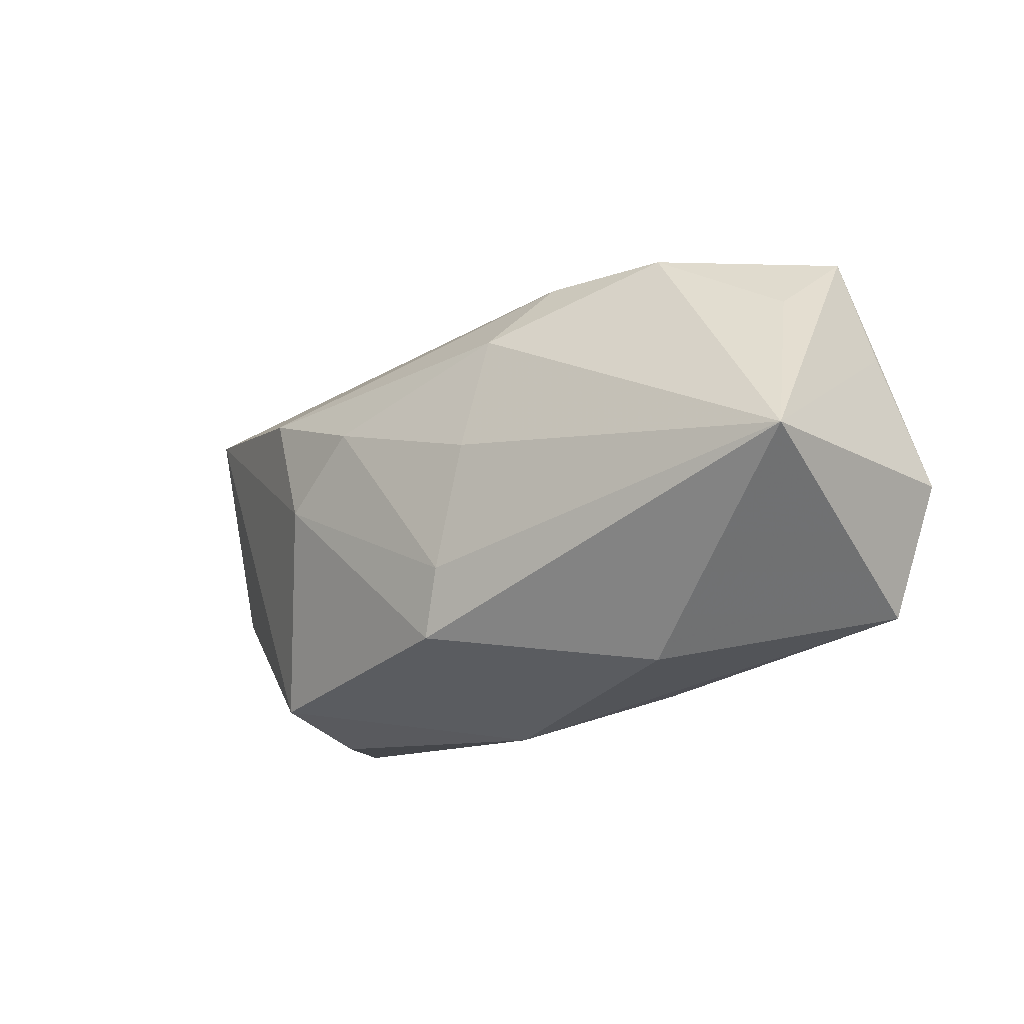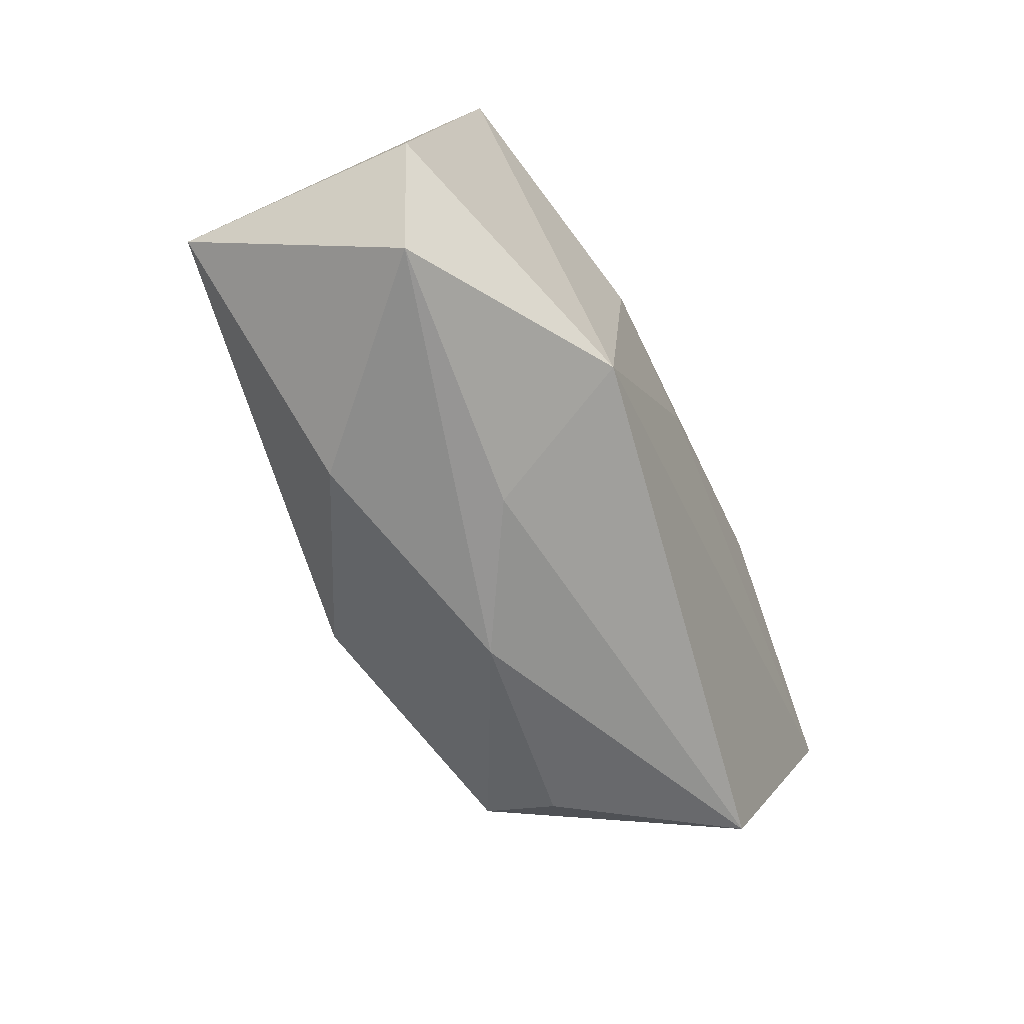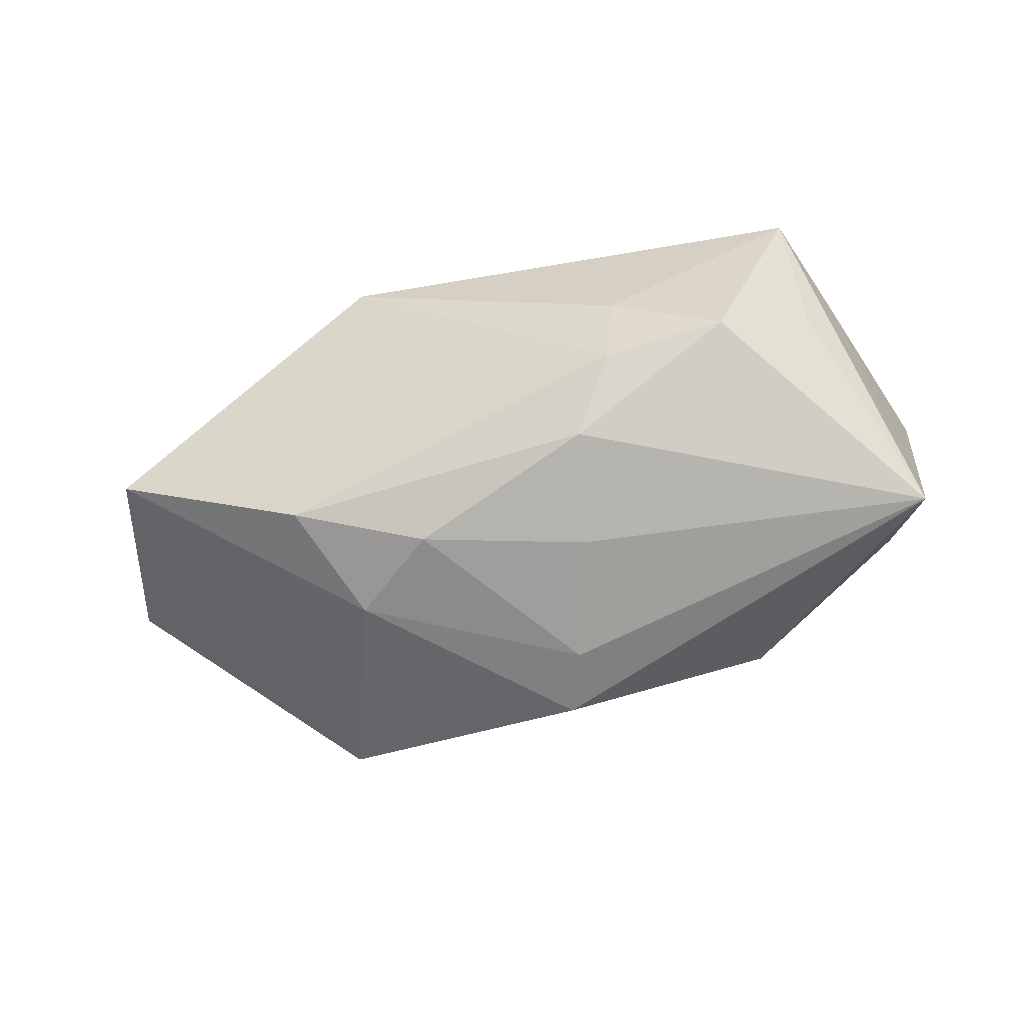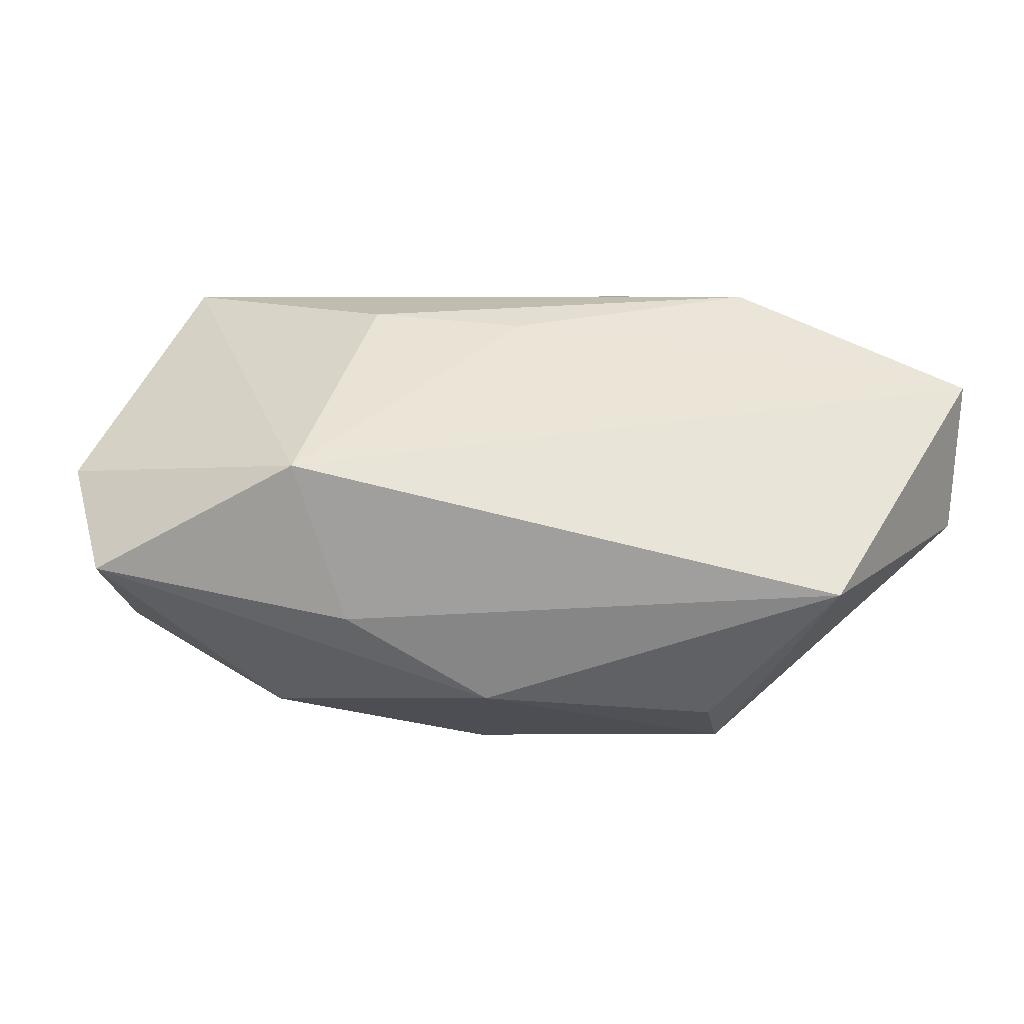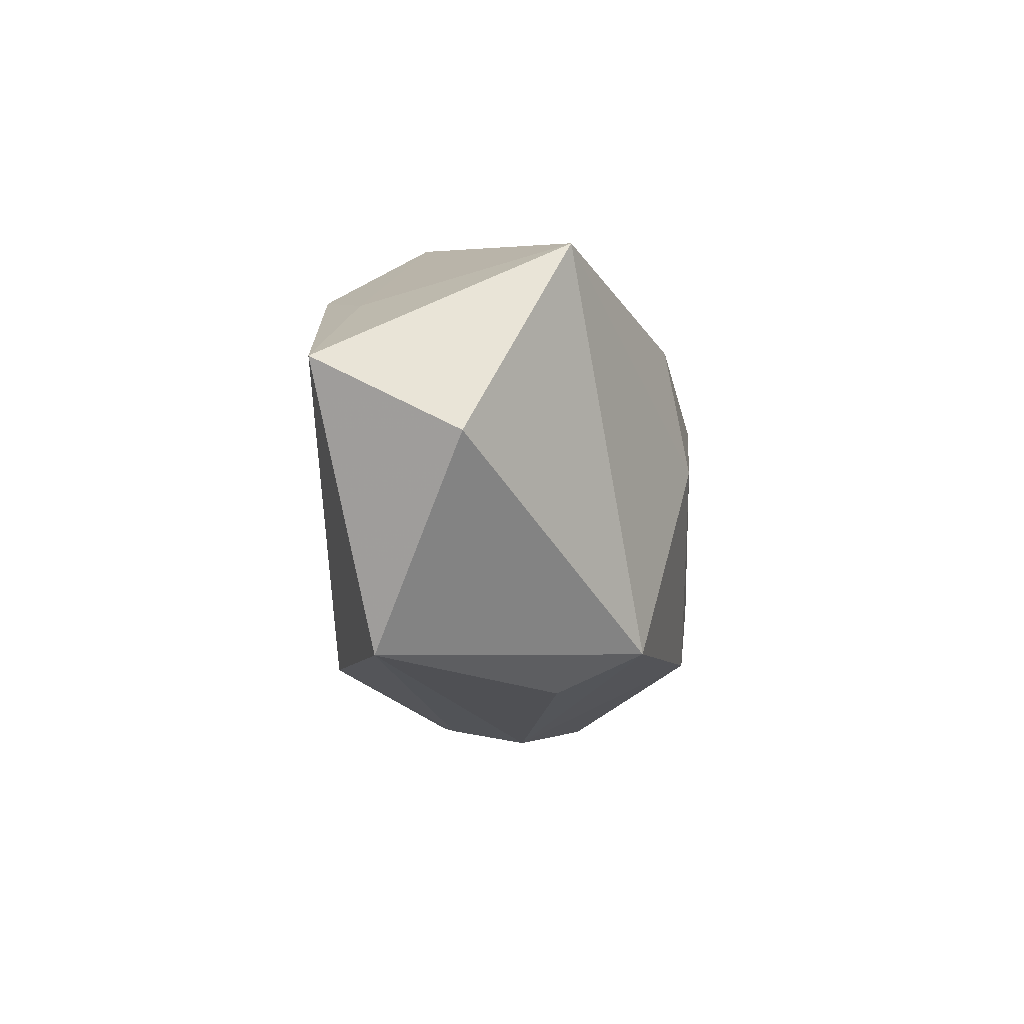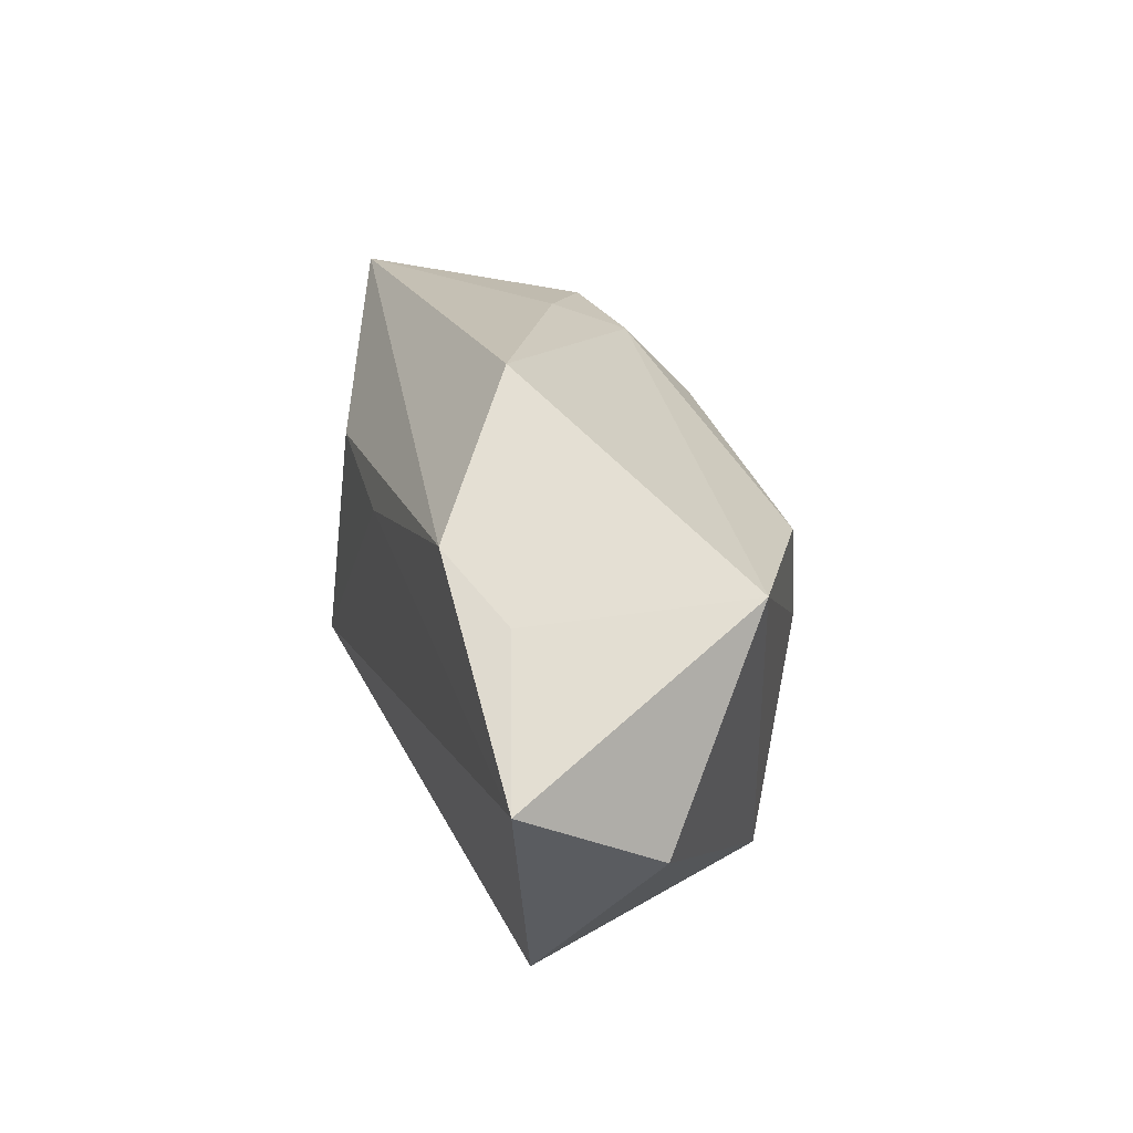
<metadata>
{"format":"obj","ext":"obj","renderer":"f3d","projection":"perspective","resolution":1024,"background":"white","views":[{"elev":-11.4,"azim":-142.3,"up":"+Y"},{"elev":-52.1,"azim":-67.5,"up":"+Y"},{"elev":-67.6,"azim":-169.2,"up":"+Z"},{"elev":-44.3,"azim":0.2,"up":"+Y"},{"elev":-18.8,"azim":87.8,"up":"+Y"},{"elev":21.5,"azim":72.0,"up":"+Y"}]}
</metadata>
<code>
v 0.03409 0.009454 0.01382
v -0.002511 -0.01545 -0.01999
v -0.004457 -0.008742 -0.02086
v 0.0167 -0.0004386 -0.01889
v 0.02198 0.0103 -0.01612
v -0.01545 -0.01999 0.004316
v -0.01268 0.02013 -0.01236
v -0.04451 -0.001227 0.006497
v 0.0464 -0.0009585 0.0176
v -0.001653 -0.02426 -0.002813
v -0.01317 0.01177 0.01679
v 0.02217 -0.02074 -0.01321
v 0.01333 0.02541 0.007914
v 0.02515 0.01374 0.01742
v -0.042 0.0008381 -0.01822
v 0.0414 0.01266 -0.005466
v -0.008526 0.01417 -0.01773
v -0.01385 0.023 -0.004935
v 0.03211 -0.02369 0.01181
v -0.007013 0.003415 -0.02014
v -0.0409 -0.01401 0.005306
v 0.04594 -0.007415 0.004319
v -0.03414 0.01714 -0.003249
v 0.008982 0.006718 -0.01992
v 0.001748 0.008882 0.0176
v -0.0337 0.02415 0.009017
v 0.02068 -0.02426 -0.005138
v -0.02334 -0.01821 -0.01024
v -0.02462 0.02106 -0.01118
v -0.03863 0.01273 0.007379
v -0.02036 -0.01182 0.0176
f 19 9 31
f 13 16 7
f 26 14 13
f 27 19 10
f 4 3 24
f 31 9 25
f 9 14 25
f 9 16 1
f 1 14 9
f 1 16 13
f 13 14 1
f 22 16 9
f 9 19 22
f 31 26 8
f 13 7 18
f 18 26 13
f 15 26 23
f 24 3 20
f 20 3 15
f 20 17 24
f 15 17 20
f 3 4 2
f 15 3 2
f 5 4 24
f 16 4 5
f 24 17 5
f 5 7 16
f 5 17 7
f 14 26 11
f 11 25 14
f 11 26 31
f 31 25 11
f 30 26 15
f 15 8 30
f 30 8 26
f 21 8 15
f 31 8 21
f 29 18 7
f 26 18 29
f 29 23 26
f 15 23 29
f 29 17 15
f 7 17 29
f 27 10 12
f 10 2 12
f 12 2 4
f 12 4 16
f 12 19 27
f 12 22 19
f 16 22 12
f 6 19 31
f 31 21 6
f 6 10 19
f 6 21 10
f 10 21 28
f 28 2 10
f 28 21 15
f 15 2 28

</code>
